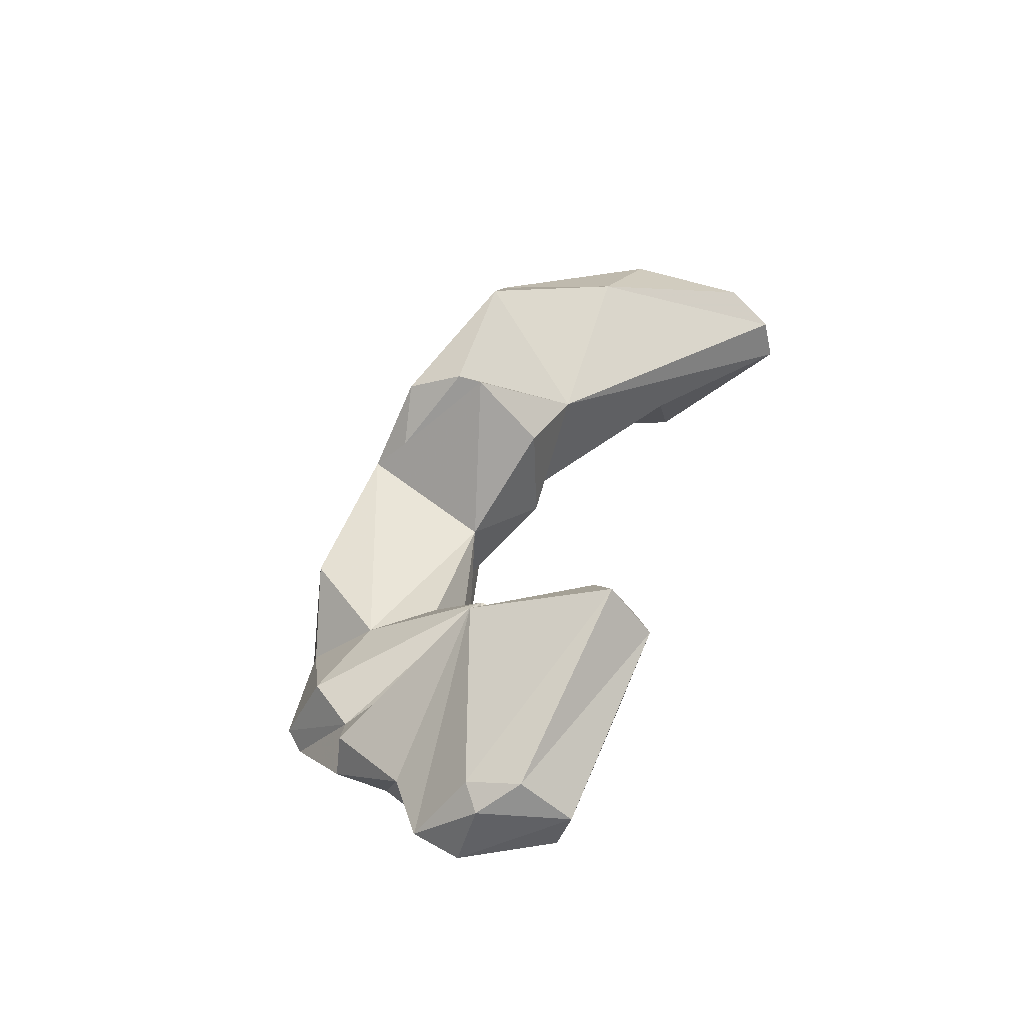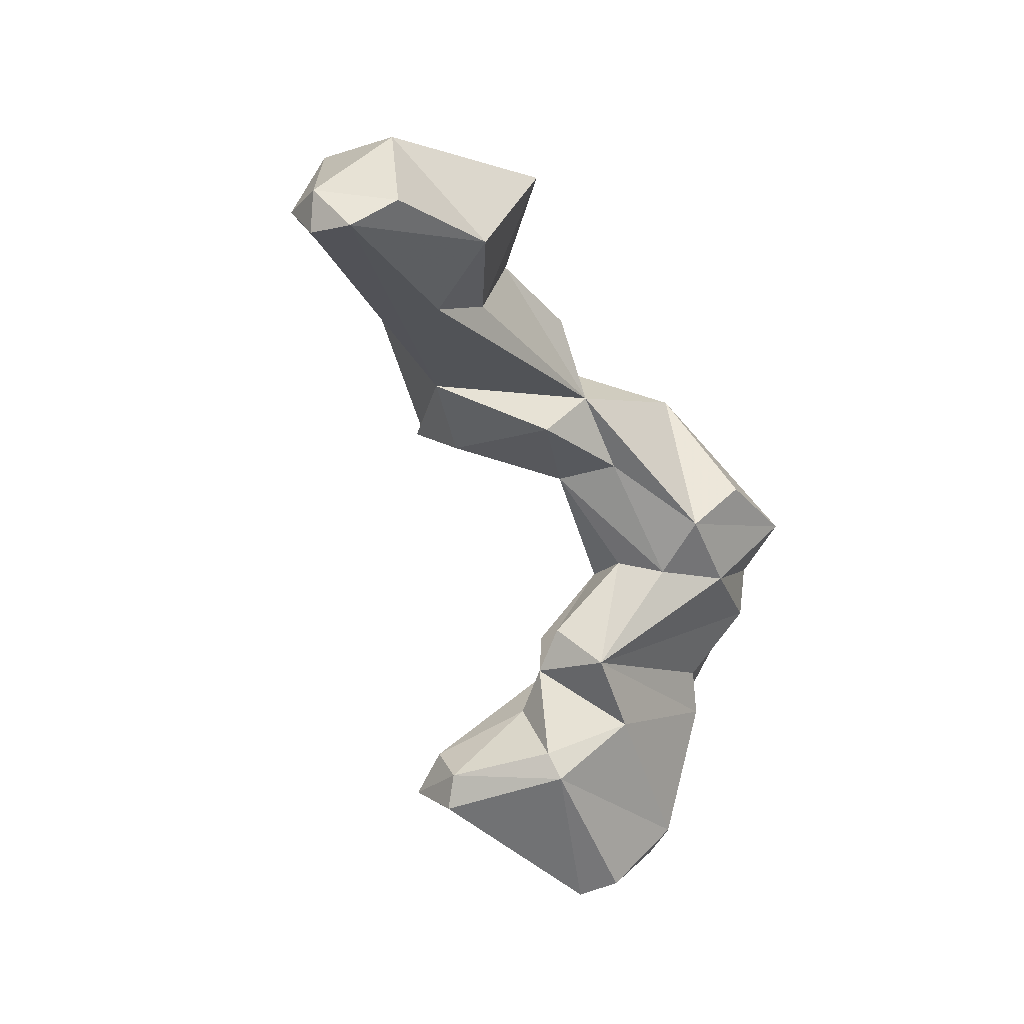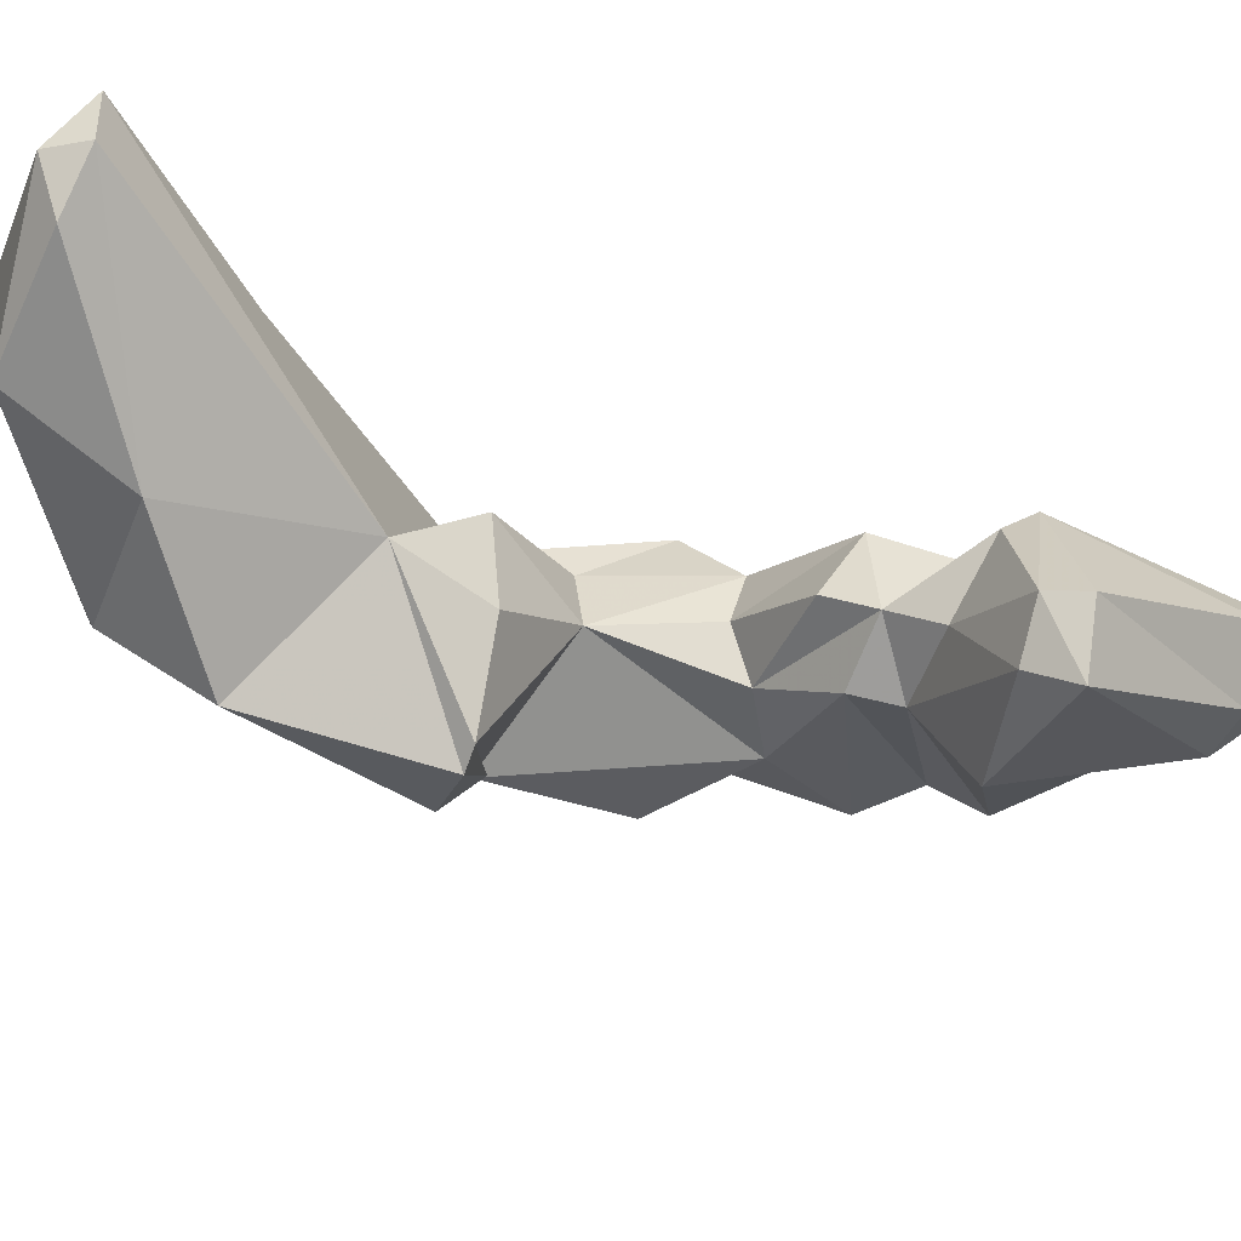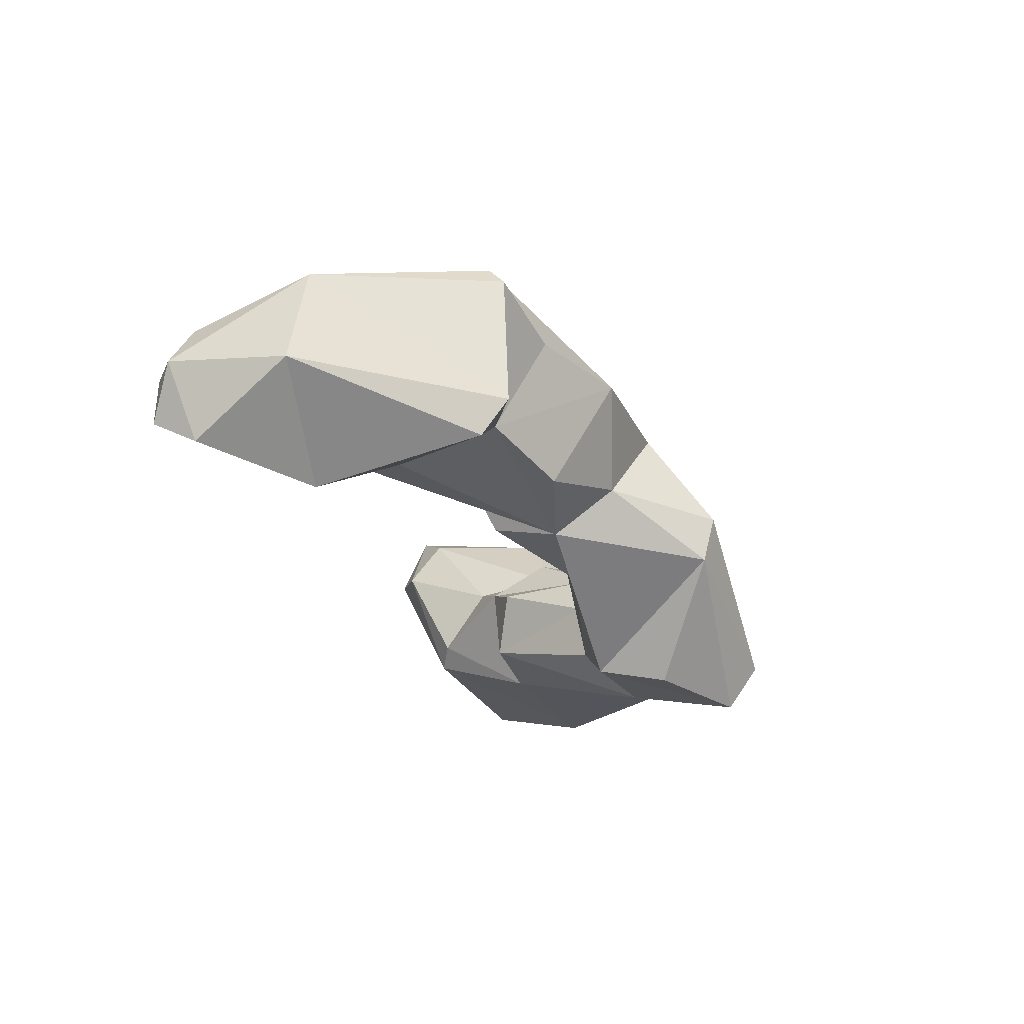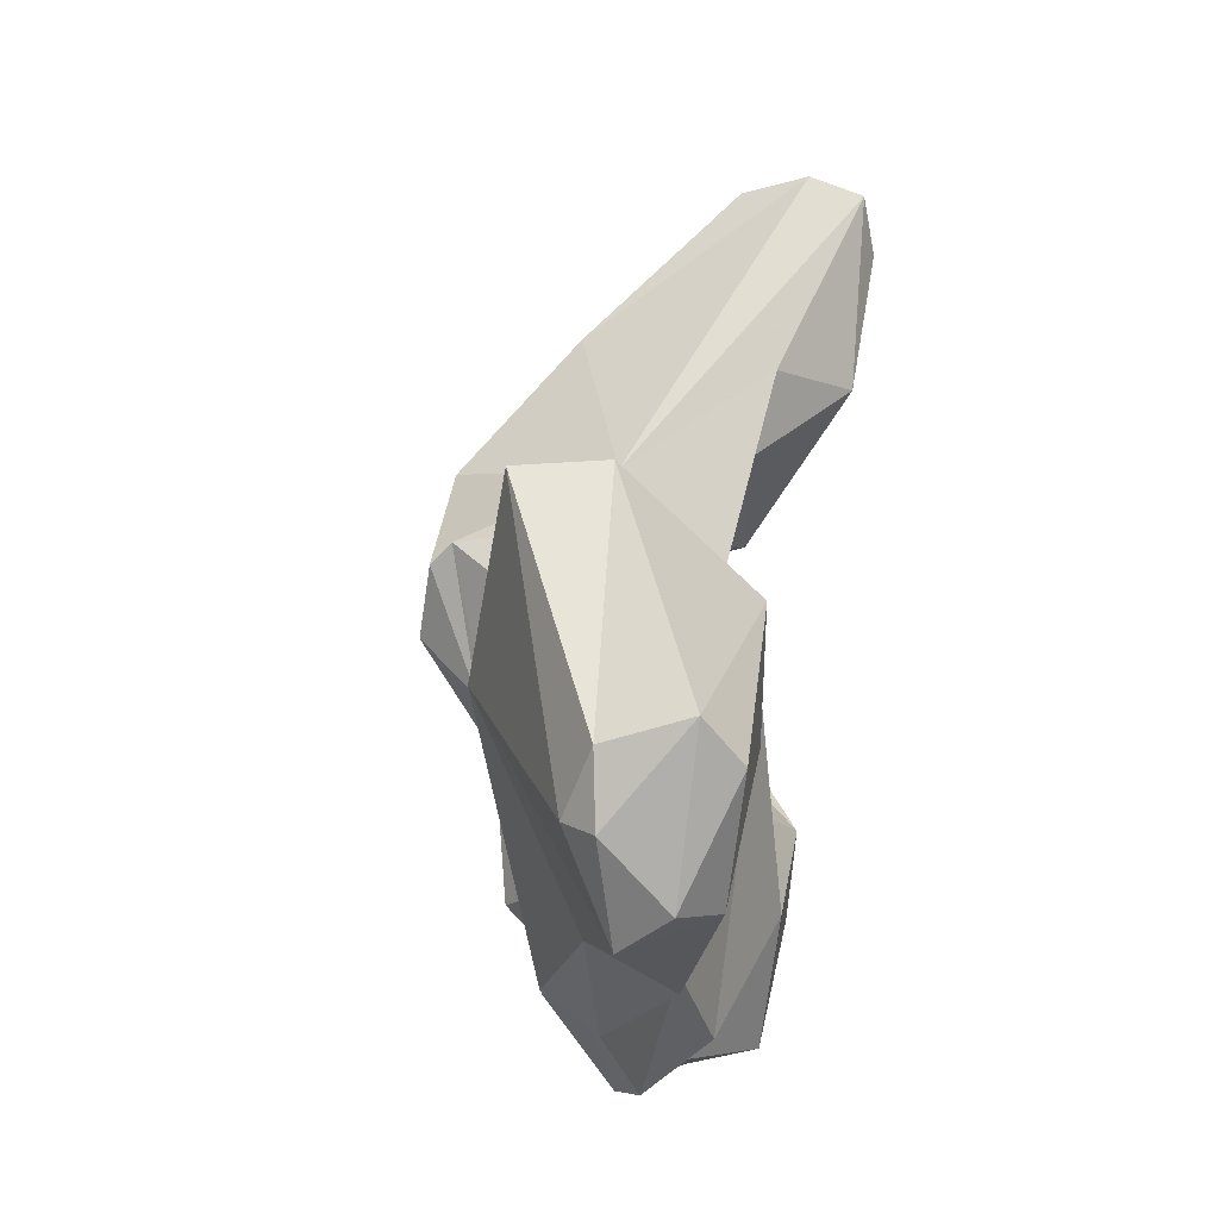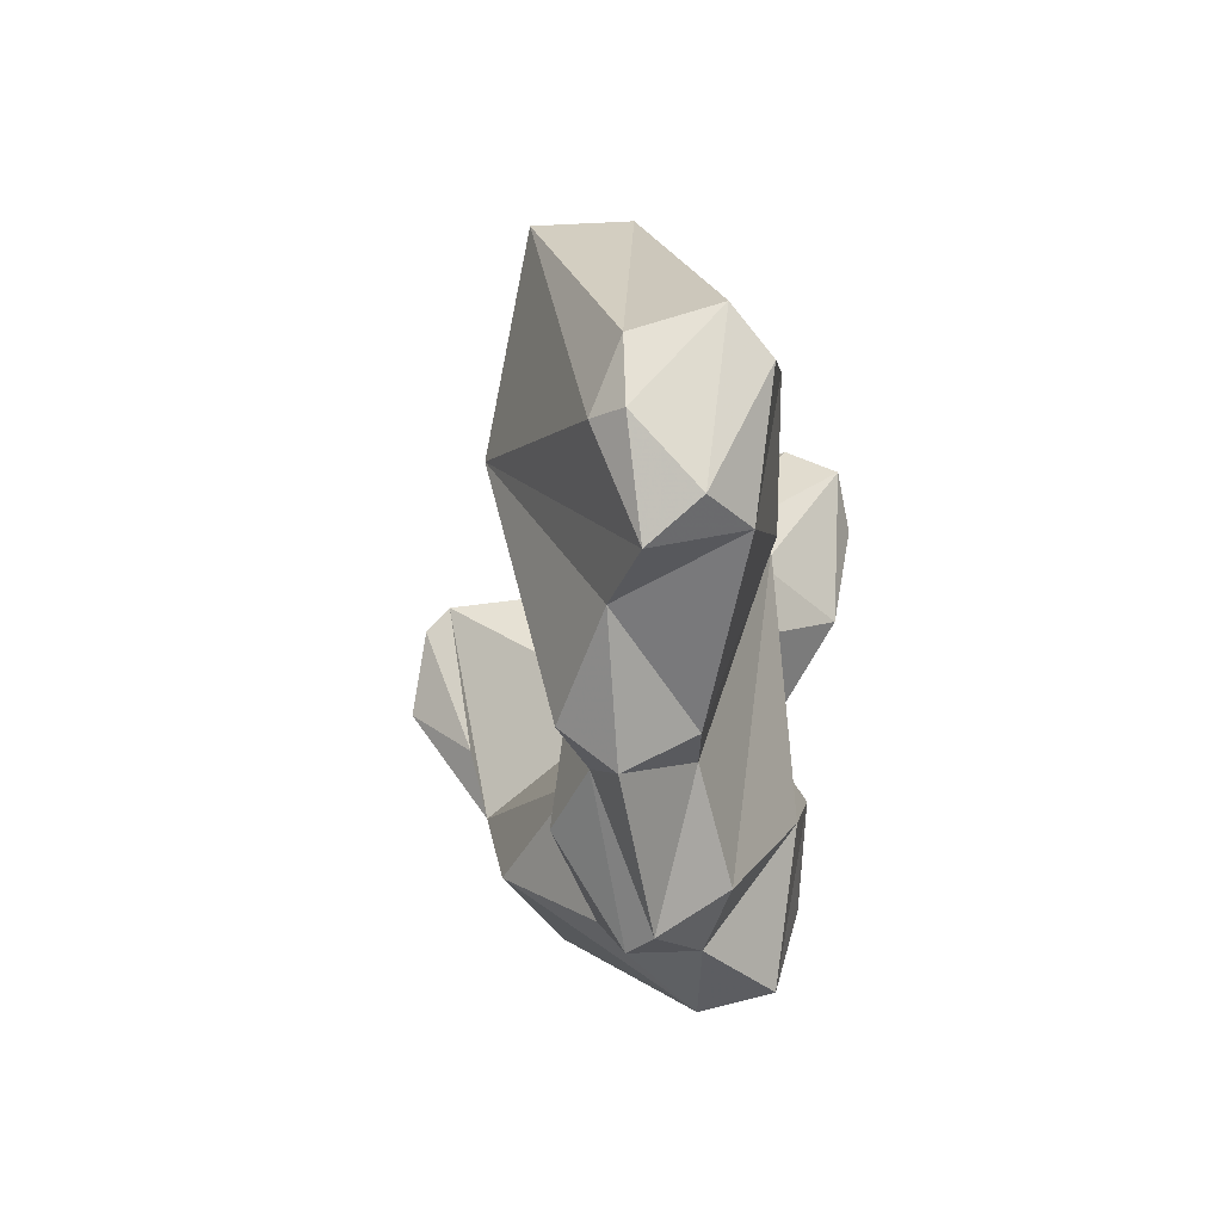
<metadata>
{"format":"obj","ext":"obj","renderer":"f3d","projection":"perspective","resolution":1024,"background":"white","views":[{"elev":-63.1,"azim":122.7,"up":"+Z"},{"elev":19.4,"azim":-127.0,"up":"+Z"},{"elev":67.9,"azim":104.9,"up":"+Y"},{"elev":72.2,"azim":-69.5,"up":"+Z"},{"elev":6.5,"azim":-171.3,"up":"+Y"},{"elev":-24.8,"azim":-173.4,"up":"+Y"}]}
</metadata>
<code>
v 214 178.6 98.59
v 213.4 191.3 134.3
v 214.4 173.7 116.5
v 214.6 177.8 106.9
v 214.3 182 105.4
v 215.4 167.3 114.7
v 215.1 180 97.92
v 214.6 171.8 113.1
v 214 186.6 132
v 214.8 170.7 117.5
v 216.3 187.4 128.7
v 216.1 193.6 134.6
v 217.2 167.6 111.8
v 217.4 188.8 136.1
v 214.7 174.6 99.98
v 214.9 179.1 110.4
v 215.5 174.7 113.9
v 216.8 171.3 107.1
v 215.8 174.8 98.3
v 216.2 168.7 110
v 217.2 184.4 128.3
v 218.1 193.5 133.3
v 216.6 171.2 105
v 217.7 177 97.62
v 217.4 173.7 98.92
v 217.6 179.7 111.3
v 215.1 182.1 106.4
v 218.1 185.9 103.4
v 217.6 176.3 119.1
v 213.7 193.4 133.5
v 217.8 180.3 121.6
v 218.3 167.2 109.3
v 218.7 170.1 104.6
v 217.8 179.2 97.83
v 217.9 180.5 109.3
v 218.3 177.5 122.6
v 217.6 166.7 114.6
v 218.6 173.4 101.5
v 218.3 185.5 105
v 219.7 171 106.6
v 217.6 175.8 114
v 217.9 180.8 133.5
v 218.3 181.3 107.2
v 219.5 178.1 126.2
v 220.2 178.6 109.8
v 221.1 175.8 122.8
v 219.1 167.1 110.1
v 221.5 189.7 134.8
v 219.6 175.7 112.7
v 220 178.4 107.8
v 221.8 182.7 120.2
v 219.8 180.4 133.4
v 220.3 169.1 113.3
v 220.3 171.4 104.4
v 221 170.2 108.8
v 218.8 177.1 98.46
v 222.4 179.6 105.1
v 220.1 170.8 120.8
v 215.6 194.1 133
v 220 181 129.1
v 220.5 184.7 105
v 224.6 177.3 125.8
v 219.8 177.9 118.2
v 220.9 185.8 103
v 224.4 180.4 128.7
v 223.3 171.3 115.5
v 225.8 182.1 119.8
v 220.8 172.7 111.9
v 222.2 171.1 120.4
v 225.3 182.6 131.8
v 225.1 177.2 119.8
v 225.7 183.5 131.4
v 223.3 188.4 130
v 224.6 175.2 120.6
v 226.6 181.4 119.9
v 227.2 183.8 127.1
v 221 184.3 123.7
v 227.2 178.9 120.8
g foo
f 52 48 14
f 48 73 22
f 12 48 22
f 14 48 12
f 2 14 12
f 12 22 59
f 30 12 59
f 30 2 12
f 70 72 48
f 52 70 48
f 72 76 73
f 48 72 73
f 14 42 52
f 73 59 22
f 9 42 14
f 9 14 2
f 2 30 9
f 65 72 70
f 65 70 60
f 70 52 60
f 60 52 42
f 42 21 60
f 73 77 59
f 21 42 9
f 59 77 30
f 30 77 11
f 9 30 11
f 21 9 11
f 76 72 78
f 62 78 72
f 65 62 72
f 77 76 75
f 62 65 60
f 62 60 44
f 77 73 76
f 36 44 60
f 21 36 60
f 36 21 11
f 11 77 36
f 78 62 74
f 75 76 78
f 74 62 46
f 46 62 44
f 77 75 67
f 44 36 46
f 67 51 77
f 31 77 51
f 31 36 77
f 75 78 71
f 71 78 74
f 74 46 69
f 58 69 46
f 67 75 71
f 74 67 71
f 74 63 67
f 36 58 46
f 58 36 3
f 51 67 63
f 3 36 29
f 31 51 63
f 63 29 31
f 29 36 31
f 66 74 69
f 37 66 69
f 37 69 58
f 74 66 68
f 74 68 63
f 10 58 3
f 68 49 63
f 41 63 49
f 17 63 41
f 63 17 29
f 3 29 17
f 53 66 37
f 37 47 53
f 53 68 66
f 58 6 37
f 6 58 10
f 68 45 49
f 6 10 3
f 41 49 26
f 6 3 8
f 8 3 17
f 26 49 35
f 49 45 35
f 8 17 16
f 16 41 26
f 17 41 16
f 35 16 26
f 47 55 53
f 53 55 68
f 13 47 37
f 37 6 13
f 68 55 45
f 45 55 40
f 50 45 40
f 8 20 13
f 6 8 13
f 20 8 16
f 20 16 18
f 50 57 61
f 50 35 45
f 35 50 43
f 57 64 61
f 50 61 43
f 35 43 27
f 35 4 16
f 43 61 39
f 27 43 39
f 4 35 27
f 39 61 64
f 5 4 27
f 64 28 39
f 5 39 28
f 27 39 5
f 32 40 47
f 40 55 47
f 47 13 32
f 20 32 13
f 20 18 32
f 50 40 54
f 33 54 40
f 18 33 32
f 33 40 32
f 23 33 18
f 54 57 50
f 23 18 16
f 64 57 56
f 23 16 4
f 23 4 15
f 15 4 5
f 28 64 34
f 7 1 5
f 33 38 54
f 23 38 33
f 57 54 38
f 25 57 38
f 15 38 23
f 56 57 25
f 15 25 38
f 64 56 34
f 34 7 28
f 5 1 15
f 5 28 7
f 24 56 25
f 19 24 25
f 24 34 56
f 15 19 25
f 7 34 24
f 15 1 19
f 1 7 19
f 7 24 19
g

</code>
